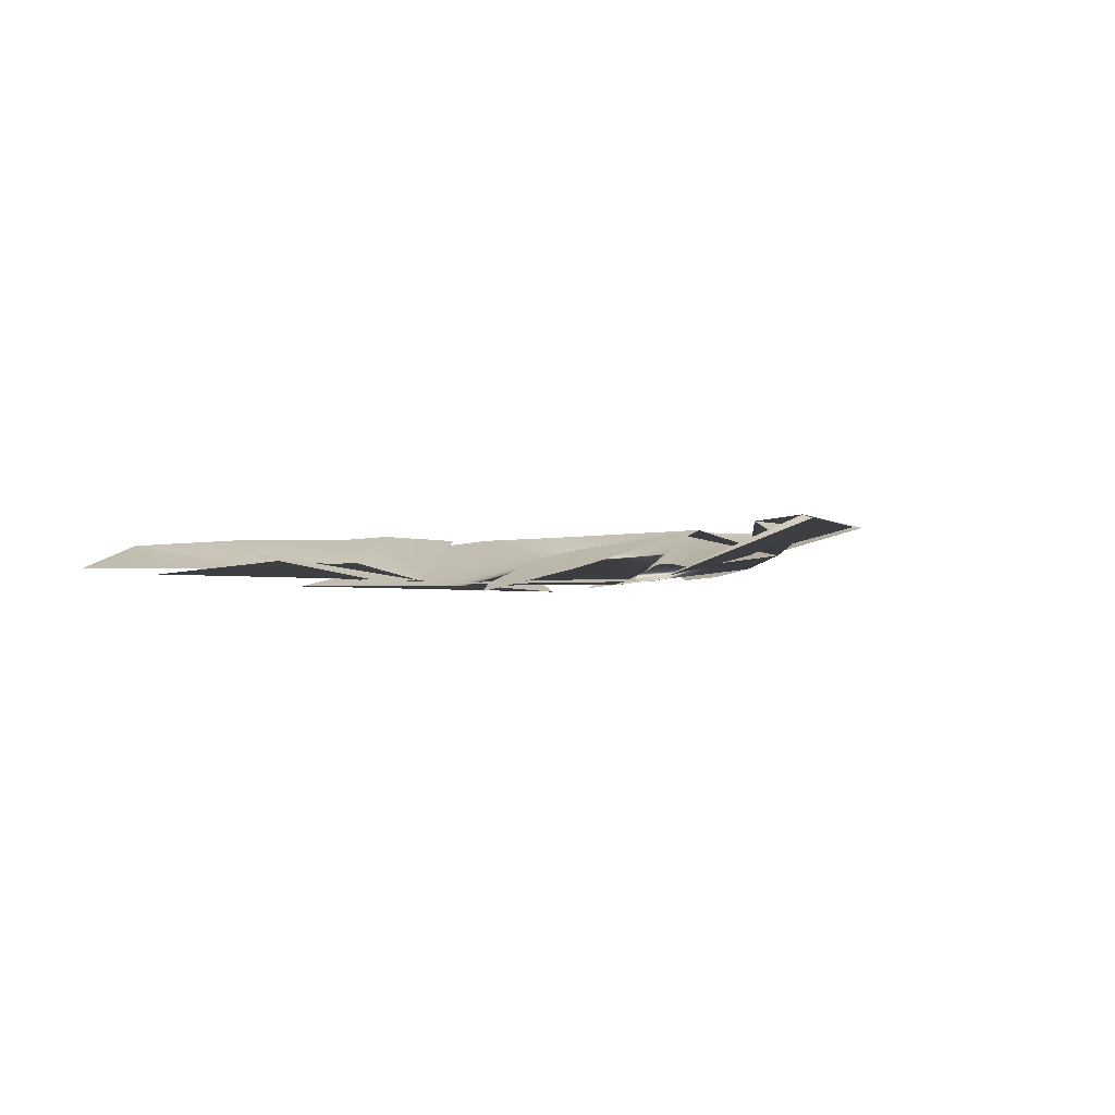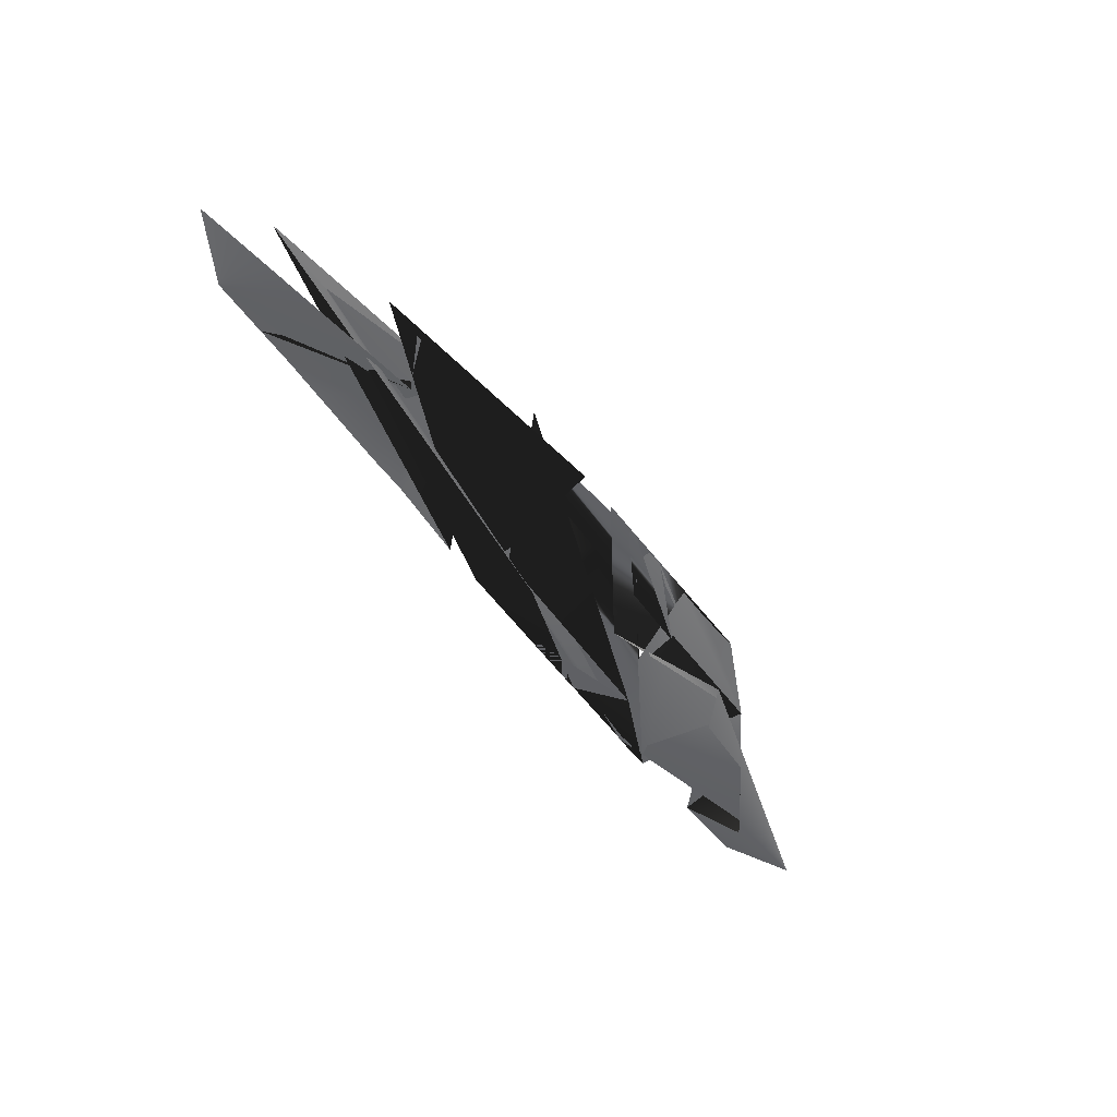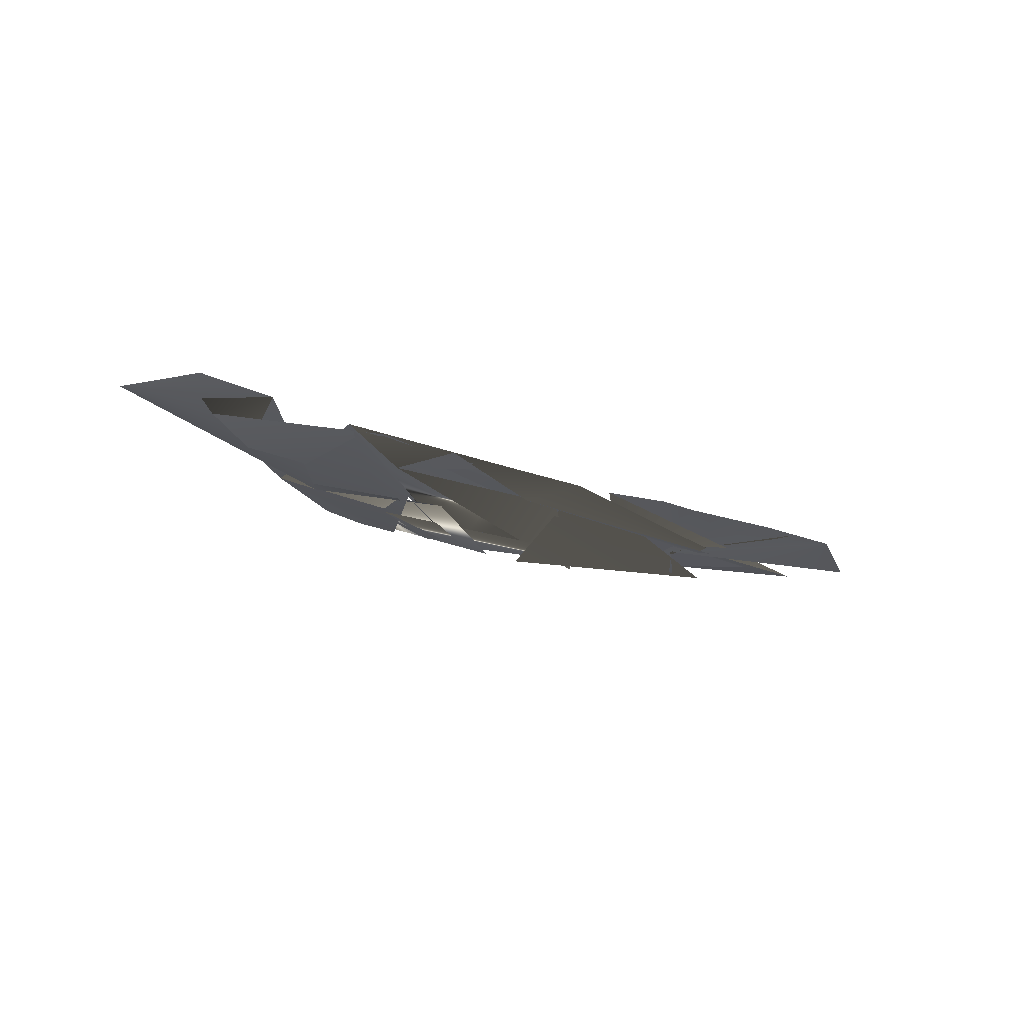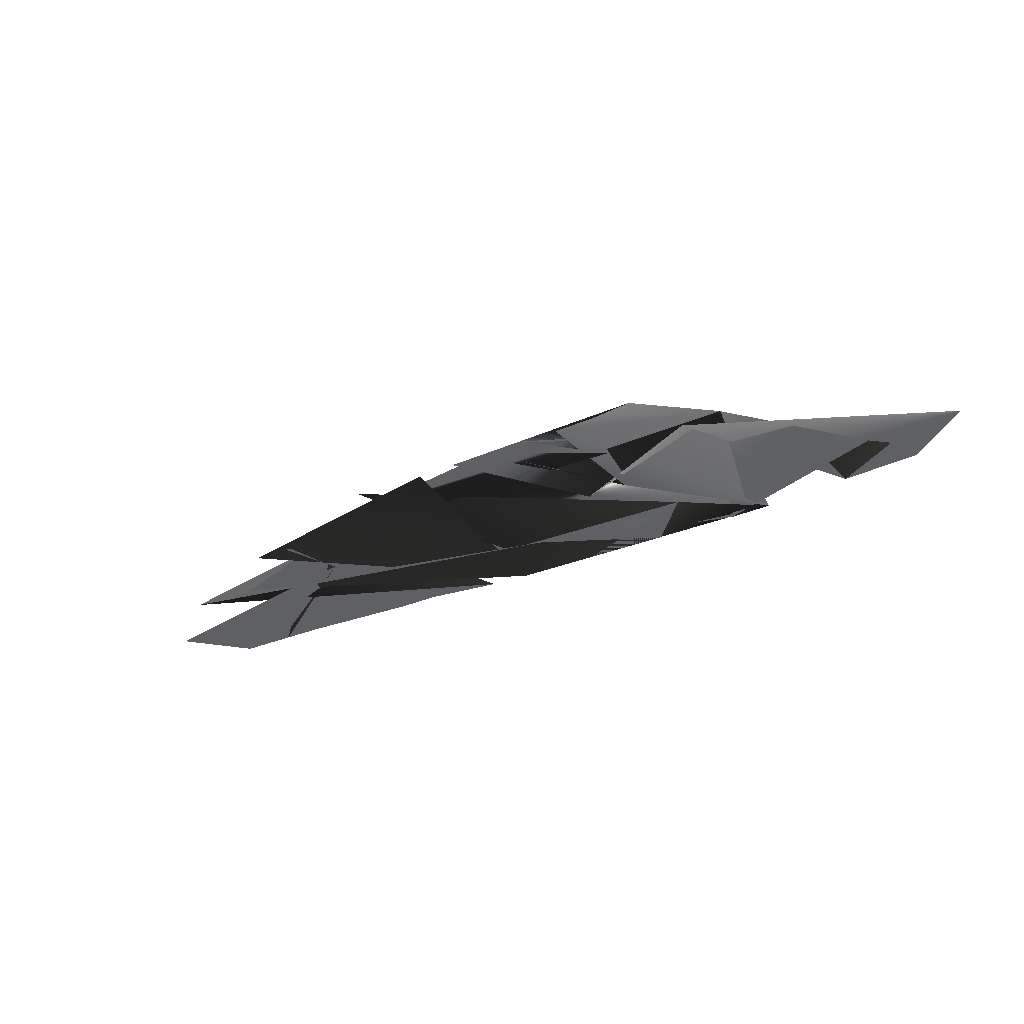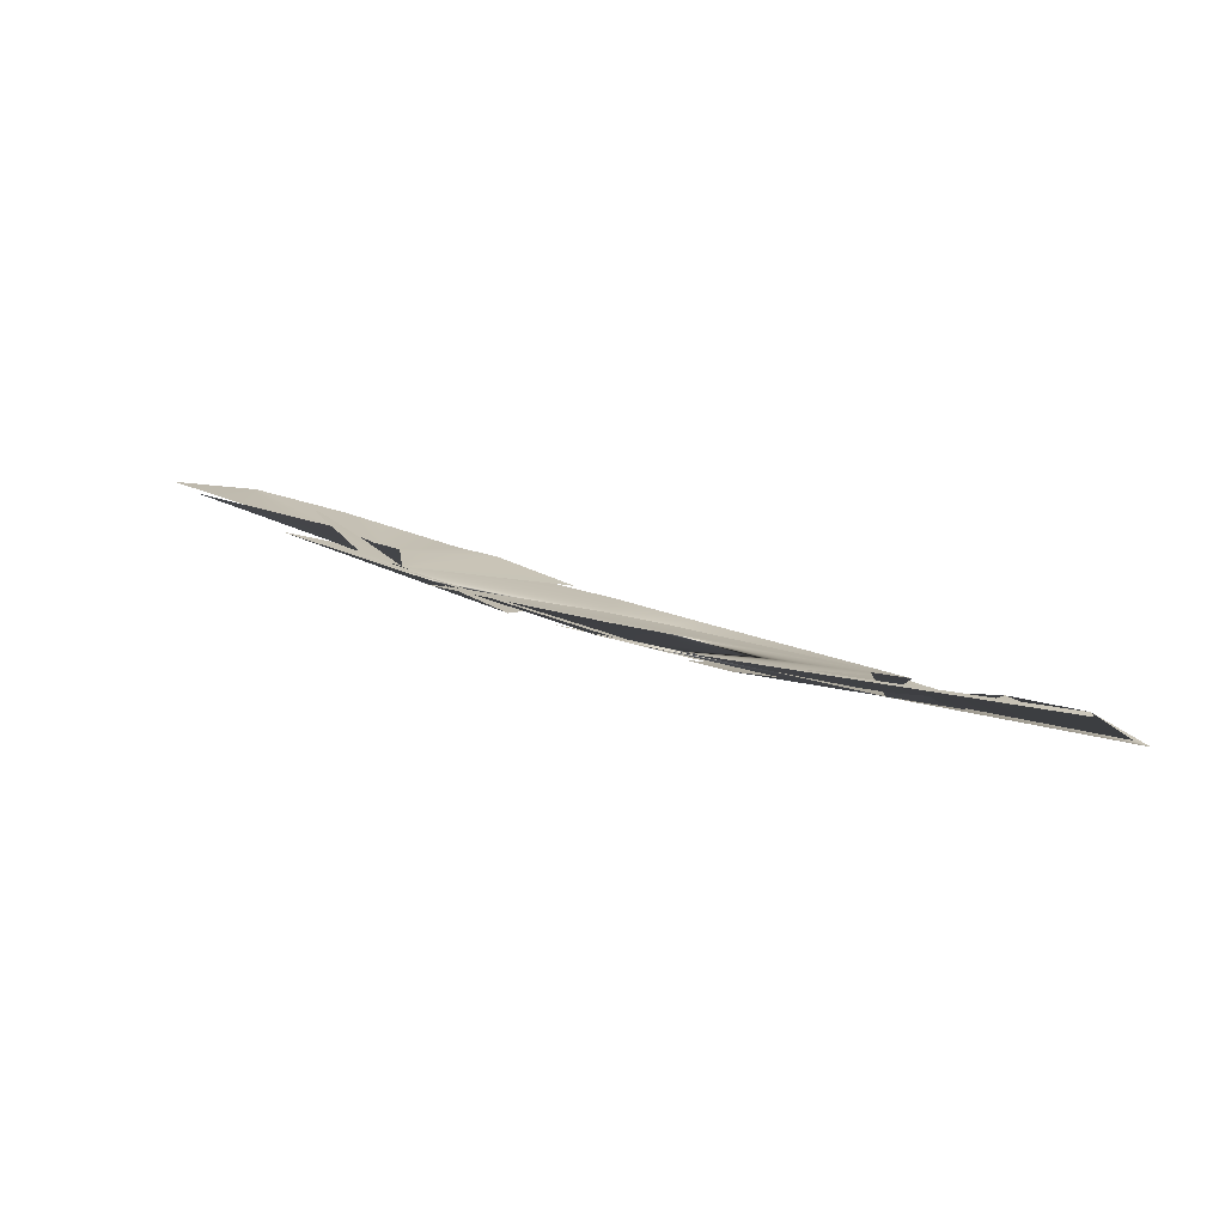
<metadata>
{"format":"obj","ext":"obj","renderer":"f3d","projection":"perspective","resolution":1024,"background":"white","views":[{"elev":22.6,"azim":143.2,"up":"+Z"},{"elev":-43.4,"azim":127.1,"up":"+Z"},{"elev":-36.5,"azim":-37.0,"up":"+Z"},{"elev":-53.6,"azim":-151.2,"up":"+Z"},{"elev":10.4,"azim":-160.2,"up":"+Z"}]}
</metadata>
<code>
o Object.1
v 0.3025 0.001416 1.169
v 0.3676 0.04145 1.178
v 0.3192 0.08142 1.174
v -0.02471 0.001252 1.093
v 0.05187 0.001294 1.117
v 0.09161 0.001312 1.123
v 0.1696 0.001351 1.142
v 0.2086 0.001371 1.151
v 0.2484 0.001389 1.158
v 0.1313 0.08133 1.13
v 0.2093 0.08137 1.148
v 0.2484 0.08139 1.158
v 0.01426 0.1213 1.103
v 0.09156 0.1213 1.123
v 0.1306 0.1213 1.132
v 0.1703 0.1214 1.139
v 0.2093 0.1214 1.148
v -0.02549 0.1613 1.096
v 0.05181 0.1613 1.116
v -0.2595 0.04114 1.041
v -0.2212 0.001156 1.052
v -0.1425 0.001194 1.068
v -0.102 0.04121 1.073
v -0.06372 0.001233 1.084
v -0.06374 0.04123 1.084
v -0.3 0.001118 1.036
v -0.3397 0.0011 1.03
v -0.2198 0.08115 1.047
v -0.1801 0.08117 1.054
v -0.3022 0.1211 1.043
v -0.3426 0.1211 1.039
v -0.2213 0.1212 1.052
v -0.105 0.1612 1.082
v -0.1447 0.1612 1.075
v -0.06523 0.1612 1.089
v -0.2646 0.1611 1.057
v -0.2234 0.1612 1.059
v -0.1837 0.1612 1.066
v -0.1447 0.1612 1.075
v -0.5343 0.04101 0.9994
v -0.5008 0.01103 1.01
v -0.4936 0.001033 1.012
v -0.4589 0.04104 1.009
v -0.4206 0.001065 1.021
v -0.3787 0.04108 1.02
v -0.5406 0.001011 1.003
v -0.5796 0.0009907 0.9936
v -0.5487 0.041 0.9951
v -0.4192 0.08106 1.016
v -0.3831 0.1211 1.035
f 10 2 1
f 14 4 3
f 14 3 12
f 14 5 4
f 10 6 5
f 10 5 14
f 10 7 6
f 10 8 7
f 10 14 9
f 15 10 9
f 15 9 14
f 16 10 15
f 18 14 12
f 10 1 8
f 20 19 27
f 22 21 20
f 22 20 27
f 24 23 21
f 24 21 22
f 27 25 26
f 27 26 31
f 27 19 25
f 19 20 25
f 33 22 27
f 33 27 28
f 24 22 33
f 27 38 28
f 17 24 33
f 29 31 30
f 31 38 27
f 33 32 17
f 34 17 32
f 35 31 29
f 36 31 35
f 37 38 31
f 37 31 36
f 12 3 23
f 12 23 24
f 18 12 24
f 18 24 17
f 42 40 39
f 41 40 42
f 44 43 41
f 44 41 42
f 40 41 39
f 48 44 42
f 30 44 48
f 31 26 43
f 31 43 44
f 30 31 44

</code>
